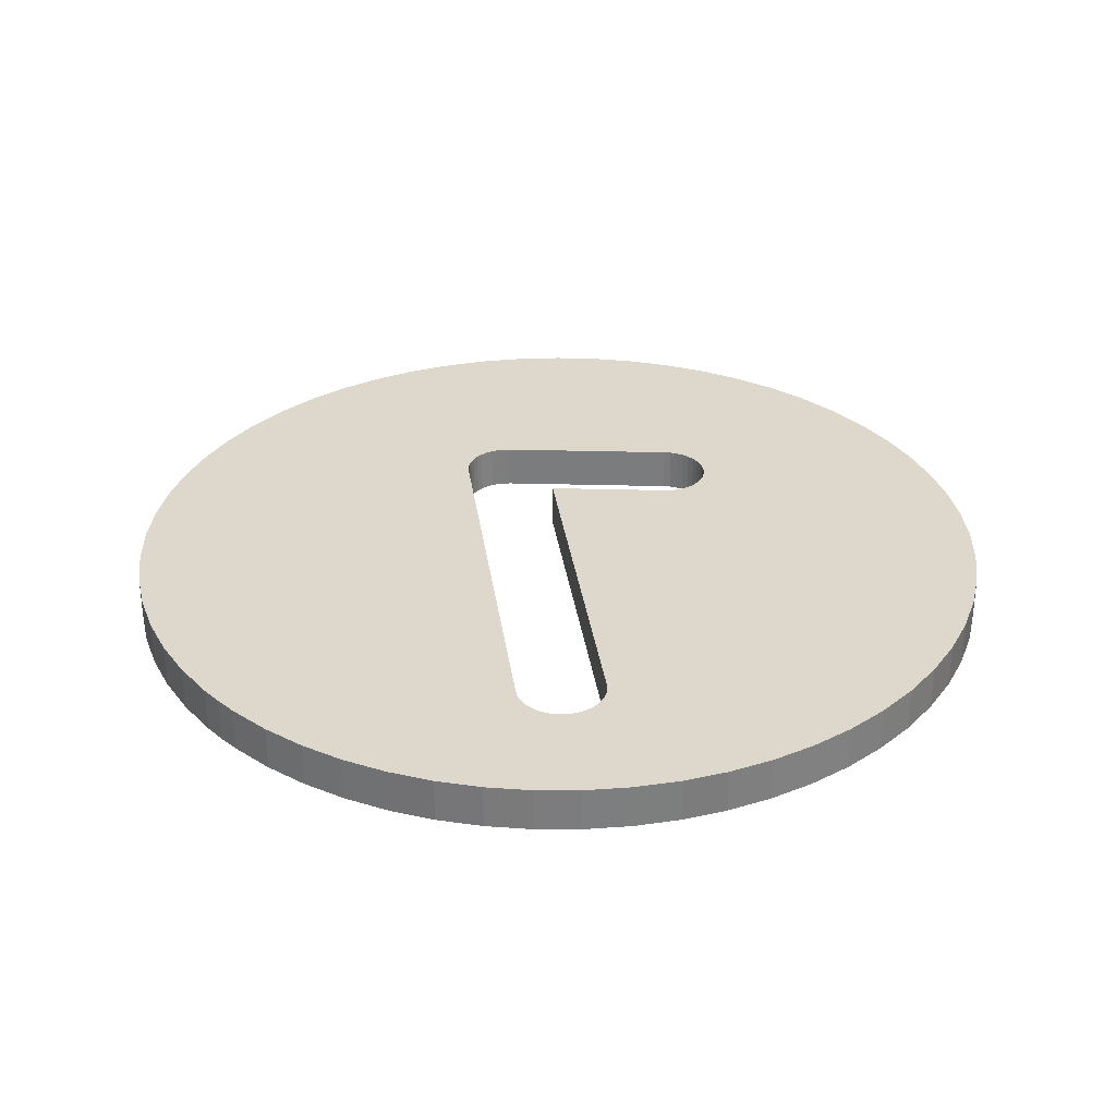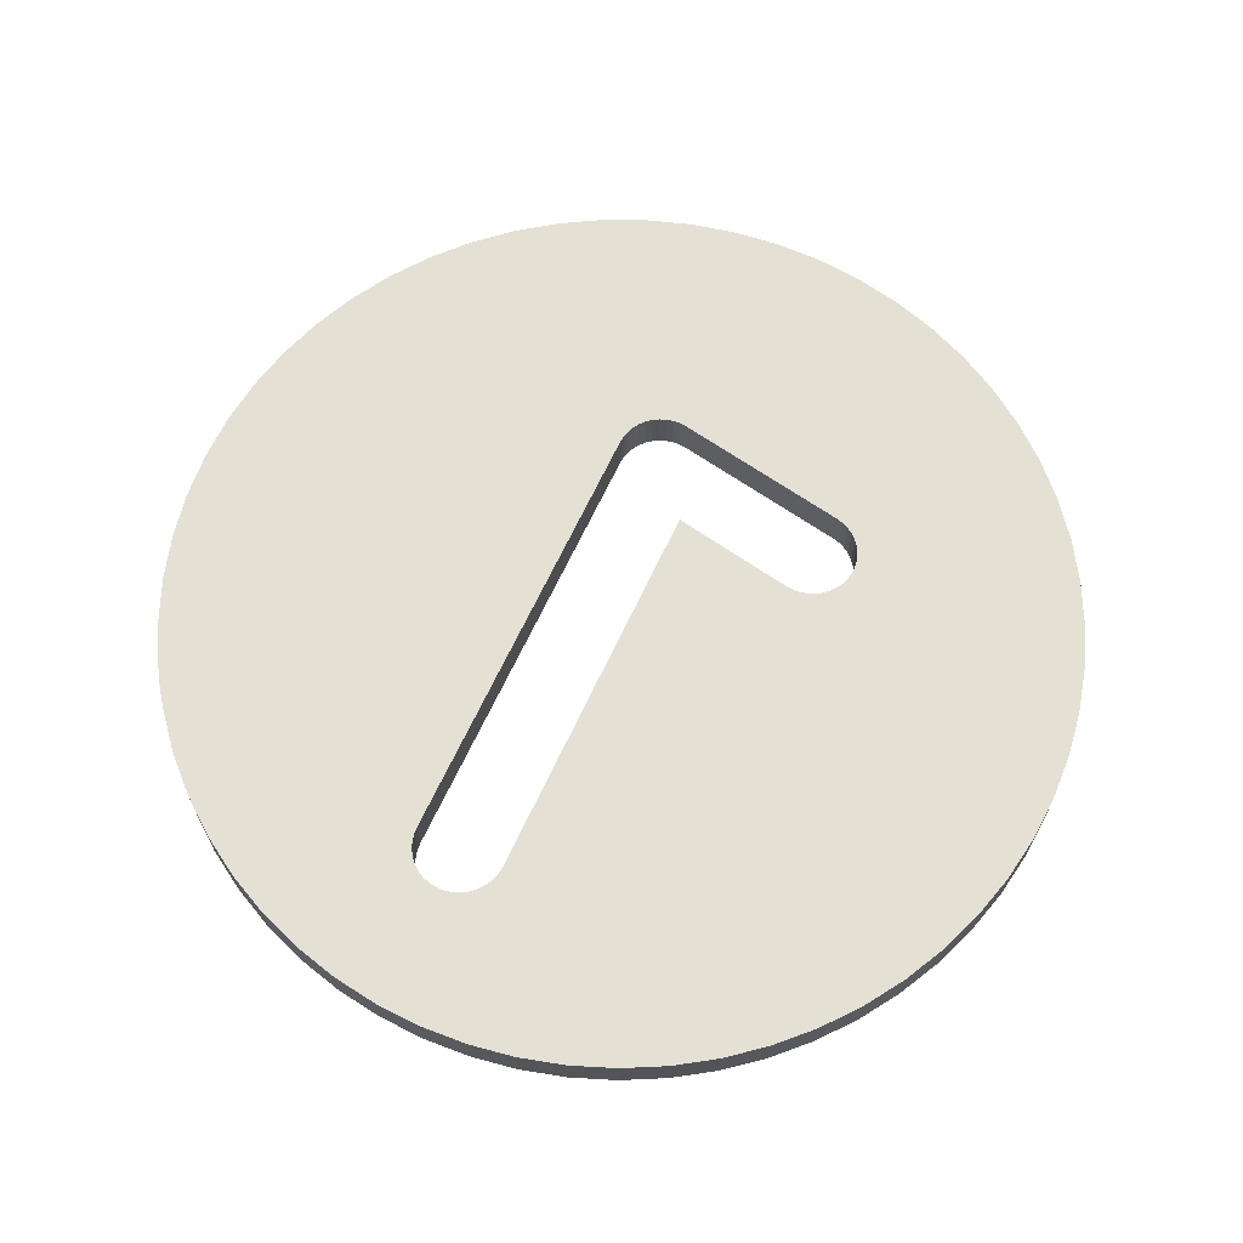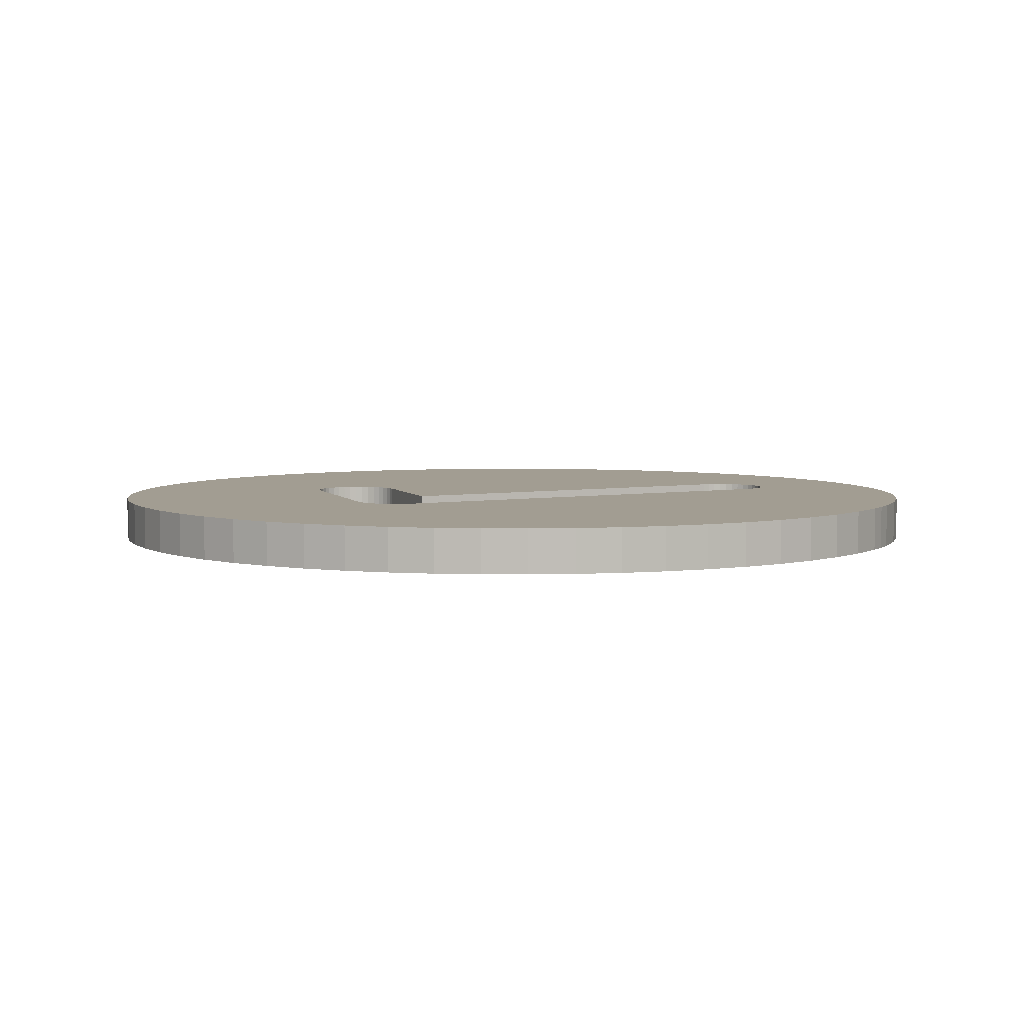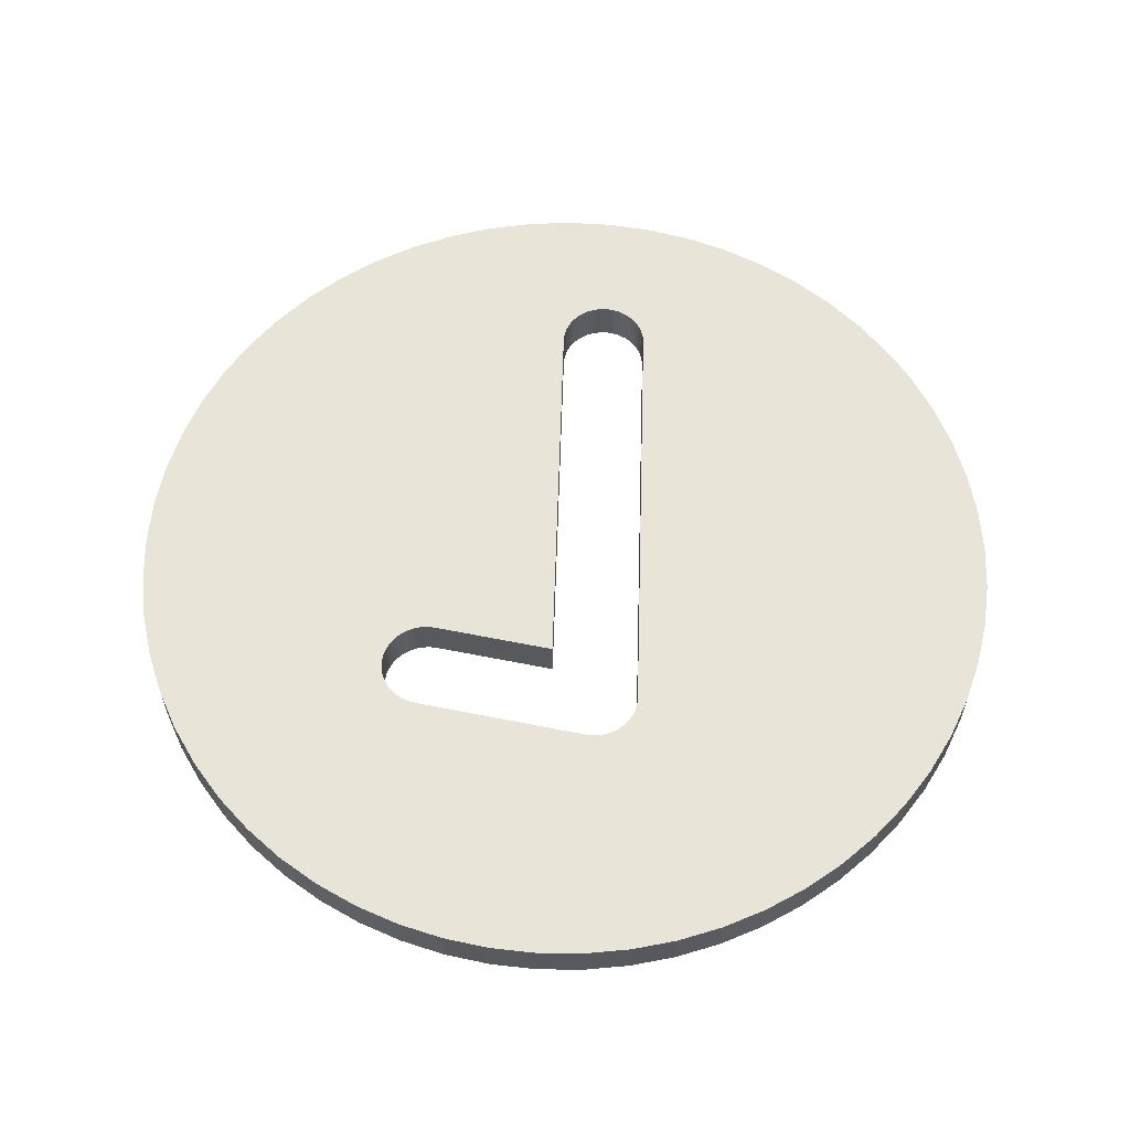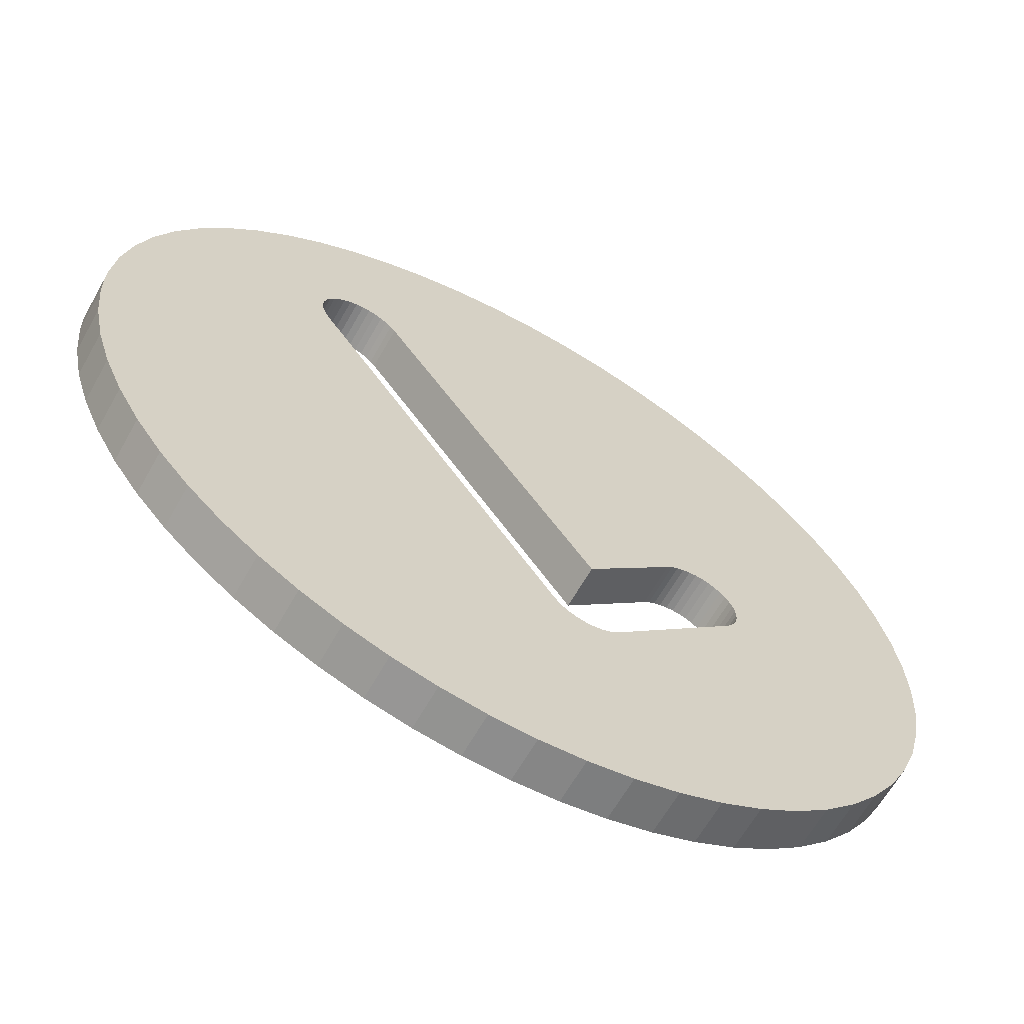
<metadata>
{"format":"obj","ext":"obj","renderer":"f3d","projection":"perspective","resolution":1024,"background":"white","views":[{"elev":31.1,"azim":137.2,"up":"+Z"},{"elev":66.0,"azim":170.0,"up":"+Z"},{"elev":4.9,"azim":26.0,"up":"+Z"},{"elev":59.8,"azim":-33.3,"up":"+Z"},{"elev":-64.0,"azim":150.6,"up":"+Y"}]}
</metadata>
<code>
o ok.001
v 50.49 0.6827 2.5
v 50.55 -1.891 2.5
v 50.55 -1.891 -2.5
v 50.49 -4.465 -2.5
v 50.49 0.6827 -2.5
v 49.96 5.803 -2.5
v 49.96 5.803 2.5
v 48.9 10.84 -2.5
v 48.9 10.84 2.5
v 47.34 15.75 -2.5
v 47.34 15.75 2.5
v 45.28 20.46 -2.5
v 45.28 20.46 2.5
v 42.74 24.94 -2.5
v 42.74 24.94 2.5
v 39.76 29.14 -2.5
v 39.76 29.14 2.5
v 36.36 33.01 -2.5
v 36.36 33.01 2.5
v 32.58 36.5 -2.5
v 32.58 36.5 2.5
v 28.47 39.59 -2.5
v 28.47 39.59 2.5
v 24.05 42.24 -2.5
v 24.05 42.24 2.5
v 19.39 44.42 -2.5
v 19.39 44.42 2.5
v 14.53 46.12 -2.5
v 14.53 46.12 2.5
v 9.517 47.3 -2.5
v 9.517 47.3 2.5
v 4.412 47.96 -2.5
v 4.412 47.96 2.5
v -0.7344 48.09 -2.5
v -0.7344 48.09 2.5
v -5.867 47.69 -2.5
v -5.867 47.69 2.5
v -10.93 46.77 -2.5
v -10.93 46.77 2.5
v -15.87 45.33 -2.5
v -15.87 45.33 2.5
v -20.64 43.39 -2.5
v -20.64 43.39 2.5
v -25.19 40.97 -2.5
v -25.19 40.97 2.5
v -29.46 38.1 -2.5
v -29.46 38.1 2.5
v -33.41 34.8 -2.5
v -33.41 34.8 2.5
v -37 31.12 -2.5
v -37 31.12 2.5
v -40.2 27.08 -2.5
v -40.2 27.08 2.5
v -42.96 22.74 -2.5
v -42.96 22.74 2.5
v -45.26 18.13 -2.5
v -45.26 18.13 2.5
v -47.08 13.31 -2.5
v -47.08 13.31 2.5
v -48.39 8.336 -2.5
v -48.39 8.336 2.5
v -49.18 3.25 -2.5
v -49.18 3.25 2.5
v -49.45 -1.891 -2.5
v -49.45 -1.891 2.5
v -49.18 -7.032 -2.5
v -49.18 -7.032 2.5
v -48.39 -12.12 -2.5
v -48.39 -12.12 2.5
v -47.08 -17.1 -2.5
v -47.08 -17.1 2.5
v -45.26 -21.91 -2.5
v -45.26 -21.91 2.5
v -42.96 -26.52 -2.5
v -42.96 -26.52 2.5
v -40.2 -30.86 -2.5
v -40.2 -30.86 2.5
v -37 -34.9 -2.5
v -37 -34.9 2.5
v -33.41 -38.59 -2.5
v -33.41 -38.59 2.5
v -29.46 -41.88 -2.5
v -29.46 -41.88 2.5
v -25.19 -44.76 -2.5
v -25.19 -44.76 2.5
v -20.64 -47.18 -2.5
v -20.64 -47.18 2.5
v -15.87 -49.12 -2.5
v -15.87 -49.12 2.5
v -10.93 -50.55 -2.5
v -10.93 -50.55 2.5
v -5.867 -51.48 -2.5
v -5.867 -51.48 2.5
v -0.7344 -51.87 -2.5
v -0.7344 -51.87 2.5
v 4.412 -51.74 -2.5
v 4.412 -51.74 2.5
v 9.517 -51.08 -2.5
v 9.517 -51.08 2.5
v 14.53 -49.9 -2.5
v 14.53 -49.9 2.5
v 19.39 -48.21 -2.5
v 19.39 -48.21 2.5
v 24.05 -46.03 -2.5
v 24.05 -46.03 2.5
v 28.47 -43.38 -2.5
v 28.47 -43.38 2.5
v 32.58 -40.29 -2.5
v 32.58 -40.29 2.5
v 36.36 -36.79 -2.5
v 36.36 -36.79 2.5
v 39.76 -32.92 -2.5
v 39.76 -32.92 2.5
v 42.74 -28.73 -2.5
v 42.74 -28.73 2.5
v 45.28 -24.25 -2.5
v 45.28 -24.25 2.5
v 47.34 -19.53 -2.5
v 47.34 -19.53 2.5
v 48.9 -14.62 -2.5
v 48.9 -14.62 2.5
v 49.96 -9.586 -2.5
v 49.96 -9.586 2.5
v 50.49 -4.465 2.5
v 17.59 24.33 2.5
v 18.12 24.96 2.5
v 18.74 25.5 2.5
v 22.66 26.36 2.5
v 23.46 26.13 2.5
v 25.95 24.06 2.5
v 26.32 23.32 2.5
v 26.57 22.53 2.5
v 26.68 21.71 2.5
v 26.65 20.89 2.5
v 26.49 20.08 2.5
v 26.2 19.31 2.5
v -26.03 -4.33 2.5
v -25.8 -3.538 2.5
v -25.43 -2.796 2.5
v -24.95 -2.124 2.5
v 24.2 25.78 2.5
v 24.88 25.3 2.5
v 25.47 24.73 2.5
v -22.16 -0.4621 2.5
v -22.96 -0.6977 2.5
v -23.7 -1.06 2.5
v -24.37 -1.54 2.5
v -20.52 -0.3941 2.5
v -21.34 -0.36 2.5
v -19.71 -0.5636 2.5
v -18.94 -0.8637 2.5
v -7.673 -11.75 2.5
v -17.6 -1.82 2.5
v -18.23 -1.286 2.5
v 19.45 25.93 2.5
v 20.21 26.24 2.5
v 21.02 26.42 2.5
v 21.84 26.46 2.5
v -24.67 -8.891 2.5
v -25.21 -8.261 2.5
v -25.63 -7.552 2.5
v -25.93 -6.782 2.5
v -26.1 -5.974 2.5
v -26.13 -5.149 2.5
v -2.9 -22.37 2.5
v 25.78 18.59 2.5
v -10.53 -23.03 2.5
v -9.928 -23.55 2.5
v -9.251 -23.96 2.5
v -8.518 -24.26 2.5
v -7.746 -24.44 2.5
v -6.956 -24.5 2.5
v -6.166 -24.43 2.5
v -5.398 -24.24 2.5
v -4.669 -23.92 2.5
v -3.999 -23.5 2.5
v -3.404 -22.98 2.5
v -25.43 -2.796 -2.5
v -25.8 -3.538 -2.5
v 24.2 25.78 -2.5
v 23.46 26.13 -2.5
v 26.49 20.08 -2.5
v 26.65 20.89 -2.5
v 26.68 21.71 -2.5
v 26.57 22.53 -2.5
v 26.32 23.32 -2.5
v 25.95 24.06 -2.5
v 25.47 24.73 -2.5
v 24.88 25.3 -2.5
v -7.673 -11.75 -2.5
v -17.6 -1.82 -2.5
v 17.59 24.33 -2.5
v -18.23 -1.286 -2.5
v 18.12 24.96 -2.5
v -22.96 -0.6977 -2.5
v -22.16 -0.4621 -2.5
v -21.34 -0.36 -2.5
v -24.95 -2.124 -2.5
v -24.37 -1.54 -2.5
v -23.7 -1.06 -2.5
v -20.52 -0.3941 -2.5
v -19.71 -0.5636 -2.5
v -18.94 -0.8637 -2.5
v -26.03 -4.33 -2.5
v -26.13 -5.149 -2.5
v -26.1 -5.974 -2.5
v -25.93 -6.782 -2.5
v -25.63 -7.552 -2.5
v -25.21 -8.261 -2.5
v -24.67 -8.891 -2.5
v 22.66 26.36 -2.5
v 21.84 26.46 -2.5
v 21.02 26.42 -2.5
v 20.21 26.24 -2.5
v 19.45 25.93 -2.5
v 18.74 25.5 -2.5
v -10.53 -23.03 -2.5
v -9.928 -23.55 -2.5
v -9.251 -23.96 -2.5
v -8.518 -24.26 -2.5
v -7.746 -24.44 -2.5
v -6.956 -24.5 -2.5
v -6.166 -24.43 -2.5
v -5.398 -24.24 -2.5
v -4.669 -23.92 -2.5
v -3.999 -23.5 -2.5
v -3.404 -22.98 -2.5
v -2.9 -22.37 -2.5
v 26.2 19.31 -2.5
v 25.78 18.59 -2.5
f 1 2 3
f 3 2 4
f 3 5 1
f 1 5 6
f 1 6 7
f 7 6 8
f 7 8 9
f 9 8 10
f 9 10 11
f 11 10 12
f 11 12 13
f 13 12 14
f 13 14 15
f 15 14 16
f 15 16 17
f 17 16 18
f 17 18 19
f 19 18 20
f 19 20 21
f 21 20 22
f 21 22 23
f 23 22 24
f 23 24 25
f 25 24 26
f 25 26 27
f 27 26 28
f 27 28 29
f 29 28 30
f 29 30 31
f 31 30 32
f 31 32 33
f 33 32 34
f 33 34 35
f 35 34 36
f 35 36 37
f 37 36 38
f 37 38 39
f 39 38 40
f 39 40 41
f 41 40 42
f 41 42 43
f 43 42 44
f 43 44 45
f 45 44 46
f 45 46 47
f 47 46 48
f 47 48 49
f 49 48 50
f 49 50 51
f 51 50 52
f 51 52 53
f 53 52 54
f 53 54 55
f 55 54 56
f 55 56 57
f 57 56 58
f 57 58 59
f 59 58 60
f 59 60 61
f 61 60 62
f 61 62 63
f 63 62 64
f 63 64 65
f 65 64 66
f 65 66 67
f 67 66 68
f 67 68 69
f 69 68 70
f 69 70 71
f 71 70 72
f 71 72 73
f 73 72 74
f 73 74 75
f 75 74 76
f 75 76 77
f 77 76 78
f 77 78 79
f 79 78 80
f 79 80 81
f 81 80 82
f 81 82 83
f 83 82 84
f 83 84 85
f 85 84 86
f 85 86 87
f 87 86 88
f 87 88 89
f 89 88 90
f 89 90 91
f 91 90 92
f 91 92 93
f 93 92 94
f 93 94 95
f 95 94 96
f 95 96 97
f 97 96 98
f 97 98 99
f 99 98 100
f 99 100 101
f 101 100 102
f 101 102 103
f 103 102 104
f 103 104 105
f 105 104 106
f 105 106 107
f 107 106 108
f 107 108 109
f 109 108 110
f 109 110 111
f 111 110 112
f 111 112 113
f 113 112 114
f 113 114 115
f 115 114 116
f 115 116 117
f 117 116 118
f 117 118 119
f 119 118 120
f 119 120 121
f 121 120 122
f 121 122 123
f 123 122 4
f 123 4 124
f 124 4 2
f 125 126 29
f 29 126 127
f 25 128 23
f 23 128 129
f 23 129 21
f 19 130 17
f 17 130 131
f 17 131 15
f 15 131 132
f 15 132 13
f 132 133 13
f 13 133 134
f 13 134 11
f 11 134 135
f 11 135 9
f 9 135 136
f 65 137 63
f 63 137 138
f 63 138 61
f 61 138 139
f 61 139 59
f 59 139 140
f 129 141 21
f 21 141 142
f 21 142 19
f 19 142 143
f 19 143 130
f 144 49 145
f 145 49 51
f 145 51 146
f 146 51 53
f 146 53 147
f 147 53 55
f 147 55 140
f 140 55 57
f 140 57 59
f 148 43 149
f 149 43 45
f 149 45 144
f 144 45 47
f 144 47 49
f 150 39 148
f 148 39 41
f 148 41 43
f 151 35 150
f 150 35 37
f 150 37 39
f 152 125 153
f 153 125 29
f 153 29 154
f 154 29 31
f 154 31 151
f 151 31 33
f 151 33 35
f 127 155 29
f 29 155 156
f 29 156 27
f 27 156 157
f 27 157 25
f 25 157 158
f 25 158 128
f 75 159 73
f 73 159 160
f 73 160 71
f 71 160 161
f 71 161 69
f 69 161 162
f 69 162 67
f 67 162 163
f 67 163 65
f 65 163 164
f 65 164 137
f 123 124 165
f 165 124 2
f 165 2 166
f 166 2 1
f 166 1 136
f 136 1 7
f 136 7 9
f 167 83 168
f 168 83 85
f 168 85 169
f 169 85 87
f 169 87 170
f 170 87 89
f 170 89 171
f 171 89 91
f 171 91 172
f 172 91 93
f 172 93 173
f 173 93 95
f 173 95 174
f 174 95 97
f 174 97 175
f 175 97 99
f 175 99 176
f 176 99 101
f 176 101 177
f 109 111 165
f 101 103 177
f 177 103 105
f 177 105 165
f 165 105 107
f 165 107 109
f 75 77 159
f 159 77 79
f 159 79 167
f 167 79 81
f 167 81 83
f 111 113 165
f 165 113 115
f 165 115 117
f 117 119 165
f 165 119 121
f 165 121 123
f 178 179 62
f 62 179 64
f 20 180 22
f 22 180 181
f 22 181 24
f 182 183 12
f 12 183 184
f 12 184 14
f 14 184 185
f 14 185 16
f 16 185 186
f 16 186 18
f 186 187 18
f 18 187 188
f 18 188 20
f 20 188 189
f 20 189 180
f 190 191 192
f 192 191 193
f 192 193 194
f 195 48 196
f 196 48 46
f 196 46 197
f 62 60 178
f 178 60 58
f 178 58 198
f 198 58 56
f 198 56 199
f 199 56 54
f 199 54 200
f 200 54 52
f 200 52 195
f 195 52 50
f 195 50 48
f 201 38 202
f 202 38 36
f 202 36 203
f 46 44 197
f 197 44 42
f 197 42 201
f 201 42 40
f 201 40 38
f 179 204 64
f 64 204 205
f 64 205 66
f 66 205 206
f 66 206 68
f 68 206 207
f 68 207 70
f 70 207 208
f 70 208 72
f 72 208 209
f 72 209 74
f 74 209 210
f 181 211 24
f 24 211 212
f 24 212 26
f 26 212 213
f 26 213 28
f 28 213 214
f 28 214 30
f 30 214 215
f 30 215 32
f 32 215 216
f 32 216 34
f 34 216 194
f 34 194 36
f 36 194 193
f 36 193 203
f 82 217 84
f 84 217 218
f 84 218 86
f 86 218 219
f 86 219 88
f 88 219 220
f 88 220 90
f 90 220 221
f 90 221 92
f 92 221 222
f 92 222 94
f 94 222 223
f 94 223 96
f 96 223 224
f 96 224 98
f 98 224 225
f 98 225 100
f 100 225 226
f 100 226 102
f 102 226 227
f 102 227 104
f 104 227 228
f 104 228 106
f 106 228 108
f 12 10 182
f 182 10 8
f 182 8 229
f 229 8 6
f 229 6 230
f 230 6 5
f 230 5 228
f 228 5 3
f 82 80 217
f 217 80 78
f 217 78 210
f 210 78 76
f 210 76 74
f 3 4 228
f 228 4 122
f 228 122 120
f 120 118 228
f 228 118 116
f 228 116 114
f 114 112 228
f 228 112 110
f 228 110 108
f 191 153 154
f 191 154 193
f 193 154 151
f 193 151 203
f 203 151 150
f 203 150 202
f 202 150 148
f 202 148 201
f 201 148 149
f 201 149 197
f 197 149 144
f 197 144 196
f 196 144 145
f 196 145 195
f 195 145 146
f 195 146 200
f 200 146 147
f 200 147 199
f 199 147 140
f 199 140 198
f 198 140 139
f 198 139 178
f 178 139 138
f 178 138 179
f 179 138 137
f 179 137 204
f 204 137 164
f 204 164 205
f 205 164 163
f 205 163 206
f 206 163 162
f 206 162 207
f 207 162 161
f 207 161 208
f 208 161 160
f 208 160 209
f 209 160 159
f 209 159 210
f 191 190 153
f 153 190 152
f 190 192 152
f 152 192 125
f 230 166 136
f 230 136 229
f 229 136 135
f 229 135 182
f 182 135 134
f 182 134 183
f 183 134 133
f 183 133 184
f 184 133 132
f 184 132 185
f 185 132 131
f 185 131 186
f 186 131 130
f 186 130 187
f 187 130 143
f 187 143 188
f 188 143 142
f 188 142 189
f 189 142 141
f 189 141 180
f 180 141 129
f 180 129 181
f 181 129 128
f 181 128 211
f 211 128 158
f 211 158 212
f 212 158 157
f 212 157 213
f 213 157 156
f 213 156 214
f 214 156 155
f 214 155 215
f 215 155 127
f 215 127 216
f 216 127 126
f 216 126 194
f 194 126 125
f 194 125 192
f 230 228 166
f 166 228 165
f 217 167 168
f 217 168 218
f 218 168 169
f 218 169 219
f 219 169 170
f 219 170 220
f 220 170 171
f 220 171 221
f 221 171 172
f 221 172 222
f 222 172 173
f 222 173 223
f 223 173 174
f 223 174 224
f 224 174 175
f 224 175 225
f 225 175 176
f 225 176 226
f 226 176 177
f 226 177 227
f 227 177 165
f 227 165 228
f 217 210 167
f 167 210 159

</code>
